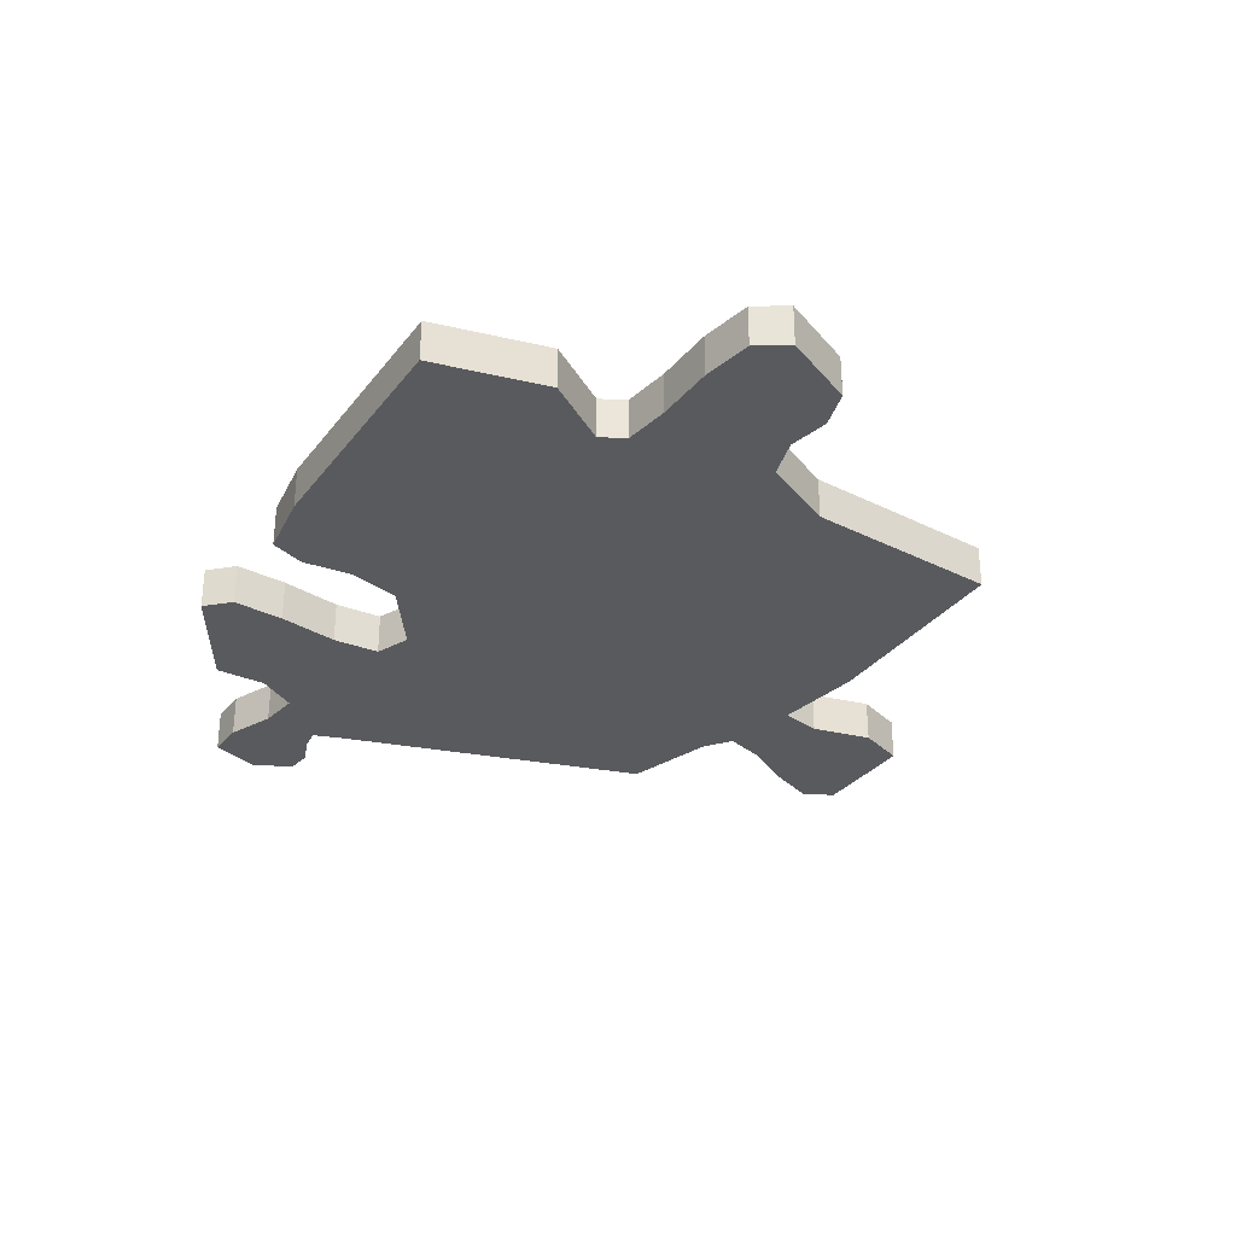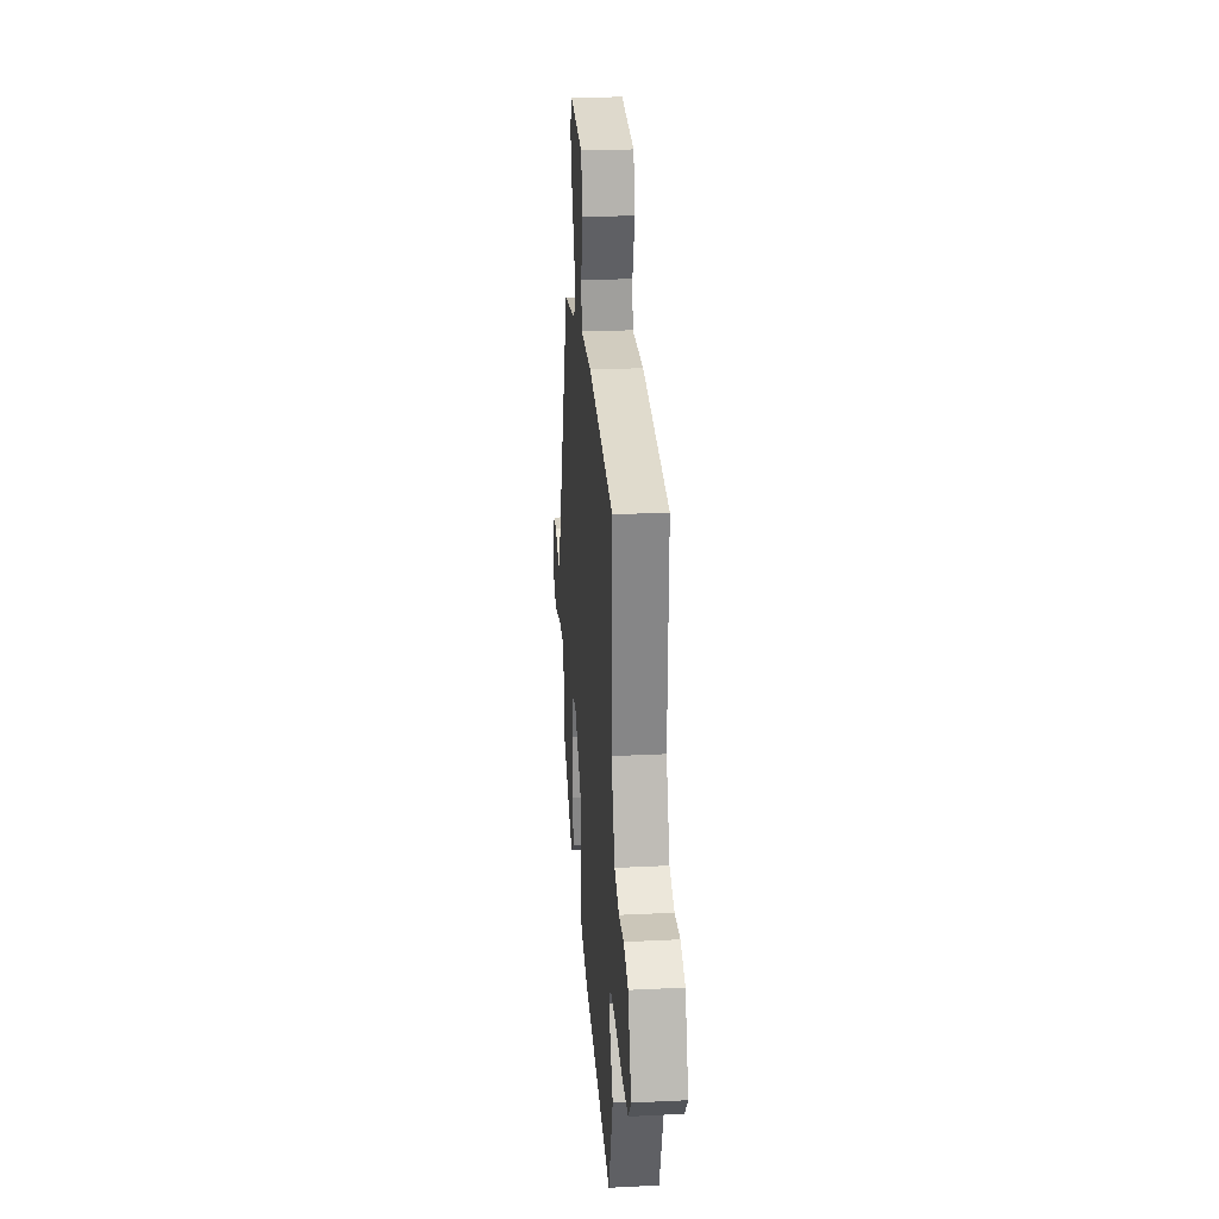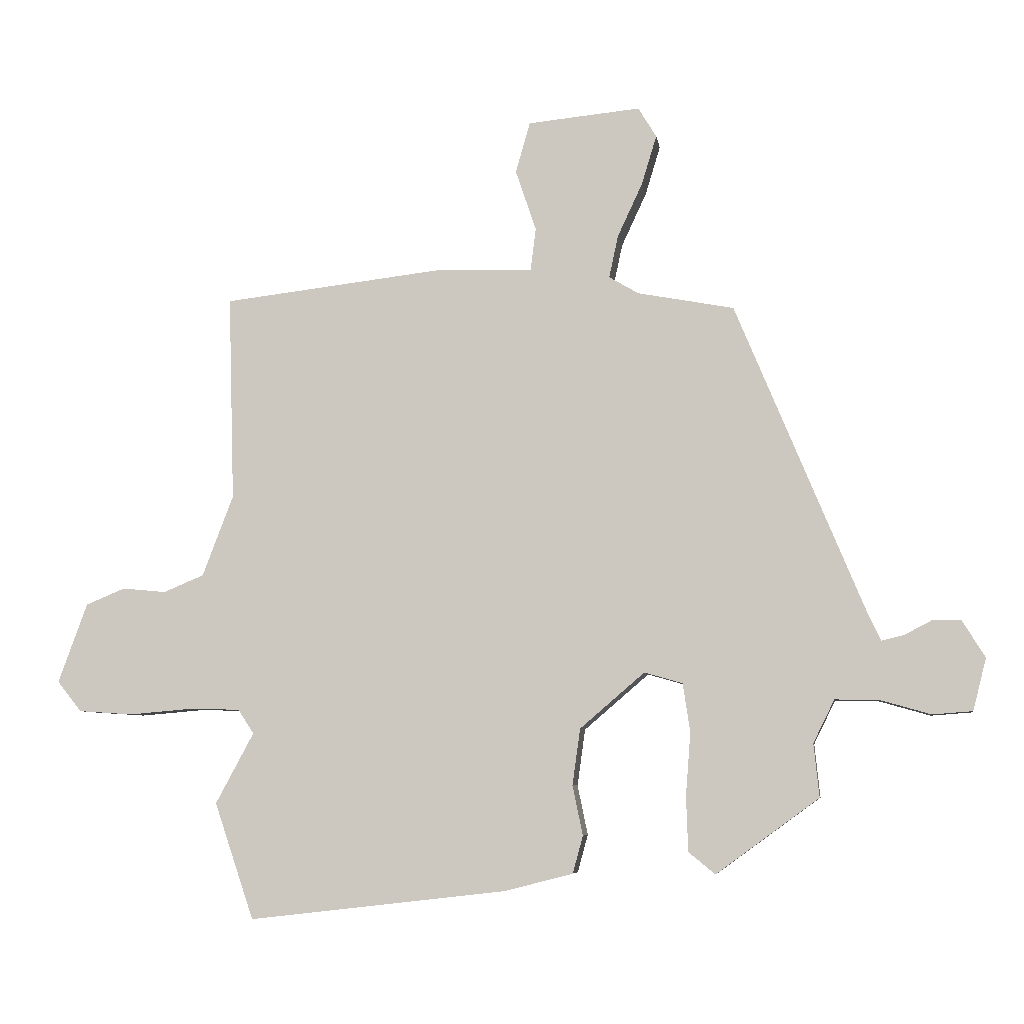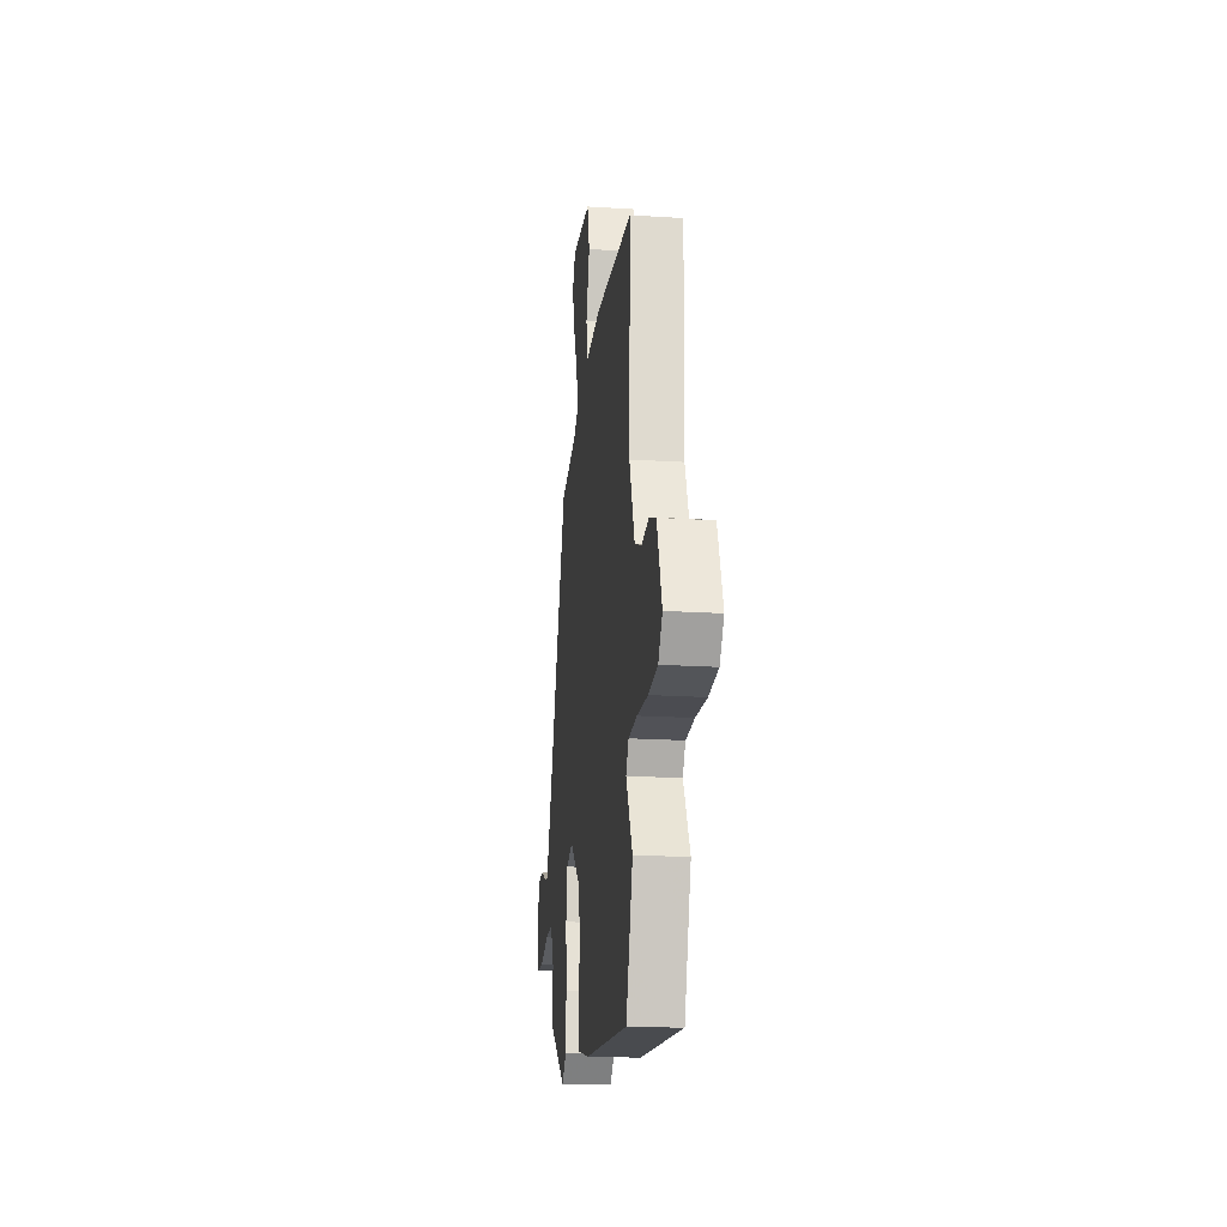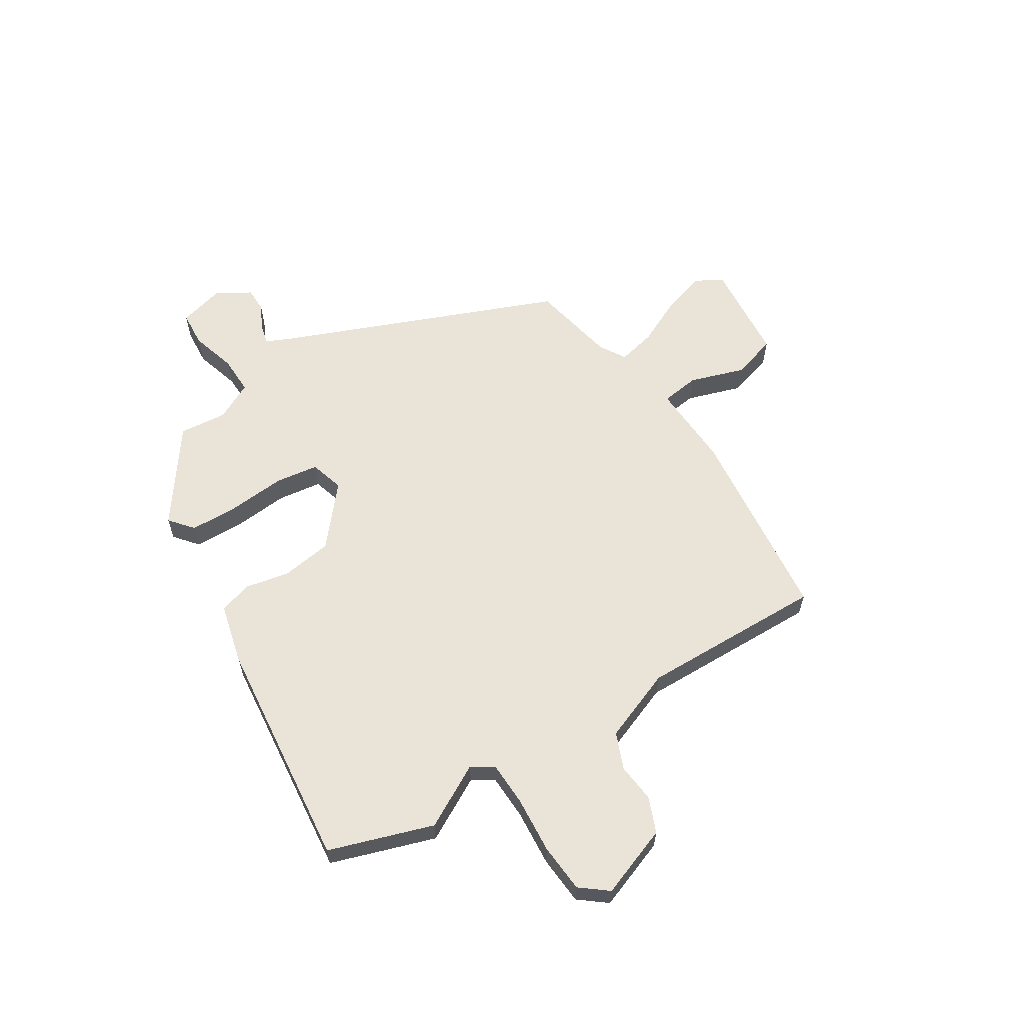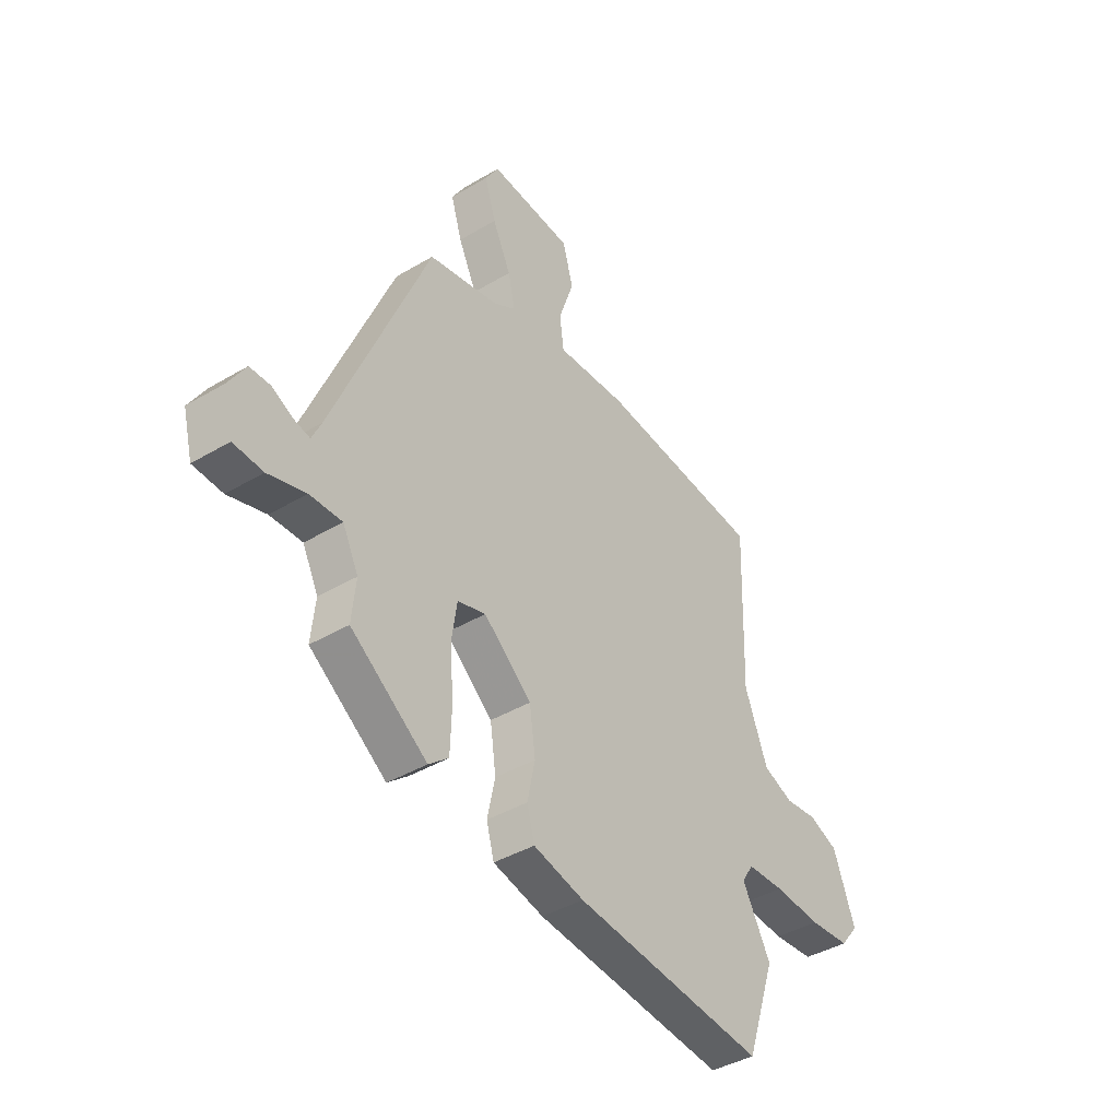
<metadata>
{"format":"obj","ext":"obj","renderer":"f3d","projection":"perspective","resolution":1024,"background":"white","views":[{"elev":-31.2,"azim":-127.3,"up":"+Y"},{"elev":26.4,"azim":-94.5,"up":"+Z"},{"elev":-6.6,"azim":8.5,"up":"+Z"},{"elev":-20.2,"azim":-96.6,"up":"+Z"},{"elev":60.8,"azim":-122.6,"up":"+Y"},{"elev":-40.4,"azim":126.2,"up":"+Z"}]}
</metadata>
<code>
v 0.464 0.07 -0.357
v 0.294 0.07 -0.481
v 0.25 0.07 -0.445
v 0.247 0.07 -0.355
v 0.255 0.07 -0.25
v 0.243 0.07 -0.17
v 0.18 0.07 -0.152
v 0.073 0.07 -0.244
v 0.06 0.07 -0.337
v 0.077 0.07 -0.419
v 0.06 0.07 -0.481
v -0.053 0.07 -0.51
v -0.48 0.07 -0.559
v -0.545 0.07 -0.367
v -0.482 0.07 -0.25
v -0.508 0.07 -0.21
v -0.591 0.07 -0.208
v -0.696 0.07 -0.217
v -0.786 0.07 -0.211
v -0.826 0.07 -0.161
v -0.778 0.07 -0.029
v -0.713 0.07 -0.002
v -0.641 0.07 -0.009
v -0.574 0.07 0.019
v -0.523 0.07 0.153
v -0.533 0.07 0.493
v -0.166 0.07 0.536
v -0.009 0.07 0.53
v 0 0.07 0.601
v -0.034 0.07 0.702
v -0.01 0.07 0.786
v 0.176 0.07 0.804
v 0.206 0.07 0.754
v 0.181 0.07 0.672
v 0.14 0.07 0.584
v 0.125 0.07 0.514
v 0.174 0.07 0.485
v 0.333 0.07 0.455
v 0.546 0.07 -0.058
v 0.567 0.07 -0.103
v 0.604 0.07 -0.094
v 0.65 0.07 -0.07
v 0.696 0.07 -0.07
v 0.734 0.07 -0.132
v 0.712 0.07 -0.218
v 0.646 0.07 -0.223
v 0.562 0.07 -0.199
v 0.49 0.07 -0.198
v 0.455 0.07 -0.269
v 0.464 0 -0.357
v 0.294 0 -0.481
v 0.25 0 -0.445
v 0.247 0 -0.355
v 0.255 0 -0.25
v 0.243 0 -0.17
v 0.18 0 -0.152
v 0.073 0 -0.244
v 0.06 0 -0.337
v 0.077 0 -0.419
v 0.06 0 -0.481
v -0.053 0 -0.51
v -0.48 0 -0.559
v -0.545 0 -0.367
v -0.482 0 -0.25
v -0.508 0 -0.21
v -0.591 0 -0.208
v -0.696 0 -0.217
v -0.786 0 -0.211
v -0.826 0 -0.161
v -0.778 0 -0.029
v -0.713 0 -0.002
v -0.641 0 -0.009
v -0.574 0 0.019
v -0.523 0 0.153
v -0.533 0 0.493
v -0.166 0 0.536
v -0.009 0 0.53
v 0 0 0.601
v -0.034 0 0.702
v -0.01 0 0.786
v 0.176 0 0.804
v 0.206 0 0.754
v 0.181 0 0.672
v 0.14 0 0.584
v 0.125 0 0.514
v 0.174 0 0.485
v 0.333 0 0.455
v 0.546 0 -0.058
v 0.567 0 -0.103
v 0.604 0 -0.094
v 0.65 0 -0.07
v 0.696 0 -0.07
v 0.734 0 -0.132
v 0.712 0 -0.218
v 0.646 0 -0.223
v 0.562 0 -0.199
v 0.49 0 -0.198
v 0.455 0 -0.269
f 44 45 46 47
f 44 47 48
f 41 42 43 44
f 40 41 44 48
f 39 40 48
f 37 38 39 48
f 36 37 48 49
f 32 33 34 35
f 32 35 36
f 29 30 31 32
f 28 29 32 36
f 25 26 27 28
f 24 25 28 36
f 20 21 22 23
f 20 23 24
f 17 18 19 20
f 16 17 20 24
f 15 16 24 36
f 9 10 11 12
f 8 9 12 13
f 7 8 13 14
f 2 3 4 5
f 2 5 6
f 1 2 6
f 49 1 6
f 36 49 6
f 7 14 15 36
f 6 7 36
f 96 95 94 93
f 97 96 93
f 93 92 91 90
f 97 93 90 89
f 97 89 88
f 97 88 87 86
f 98 97 86 85
f 84 83 82 81
f 85 84 81
f 81 80 79 78
f 85 81 78 77
f 77 76 75 74
f 85 77 74 73
f 72 71 70 69
f 73 72 69
f 69 68 67 66
f 73 69 66 65
f 85 73 65 64
f 61 60 59 58
f 62 61 58 57
f 63 62 57 56
f 54 53 52 51
f 55 54 51
f 55 51 50
f 55 50 98
f 55 98 85
f 85 64 63 56
f 85 56 55
f 1 50 51 2
f 2 51 52 3
f 3 52 53 4
f 4 53 54 5
f 5 54 55 6
f 6 55 56 7
f 7 56 57 8
f 8 57 58 9
f 9 58 59 10
f 10 59 60 11
f 11 60 61 12
f 12 61 62 13
f 13 62 63 14
f 14 63 64 15
f 15 64 65 16
f 16 65 66 17
f 17 66 67 18
f 18 67 68 19
f 19 68 69 20
f 20 69 70 21
f 21 70 71 22
f 22 71 72 23
f 23 72 73 24
f 24 73 74 25
f 25 74 75 26
f 26 75 76 27
f 27 76 77 28
f 28 77 78 29
f 29 78 79 30
f 30 79 80 31
f 31 80 81 32
f 32 81 82 33
f 33 82 83 34
f 34 83 84 35
f 35 84 85 36
f 36 85 86 37
f 37 86 87 38
f 38 87 88 39
f 39 88 89 40
f 40 89 90 41
f 41 90 91 42
f 42 91 92 43
f 43 92 93 44
f 44 93 94 45
f 45 94 95 46
f 46 95 96 47
f 47 96 97 48
f 48 97 98 49
f 49 98 50 1

</code>
